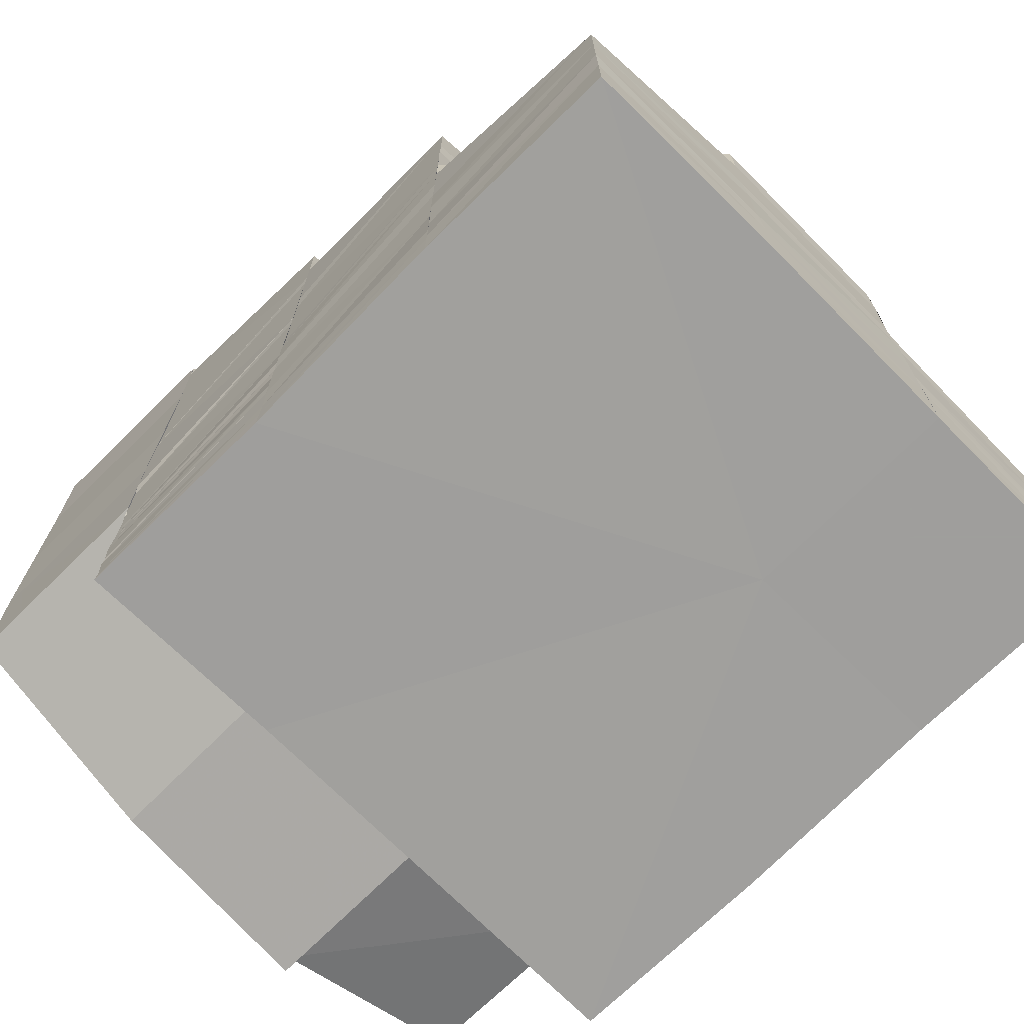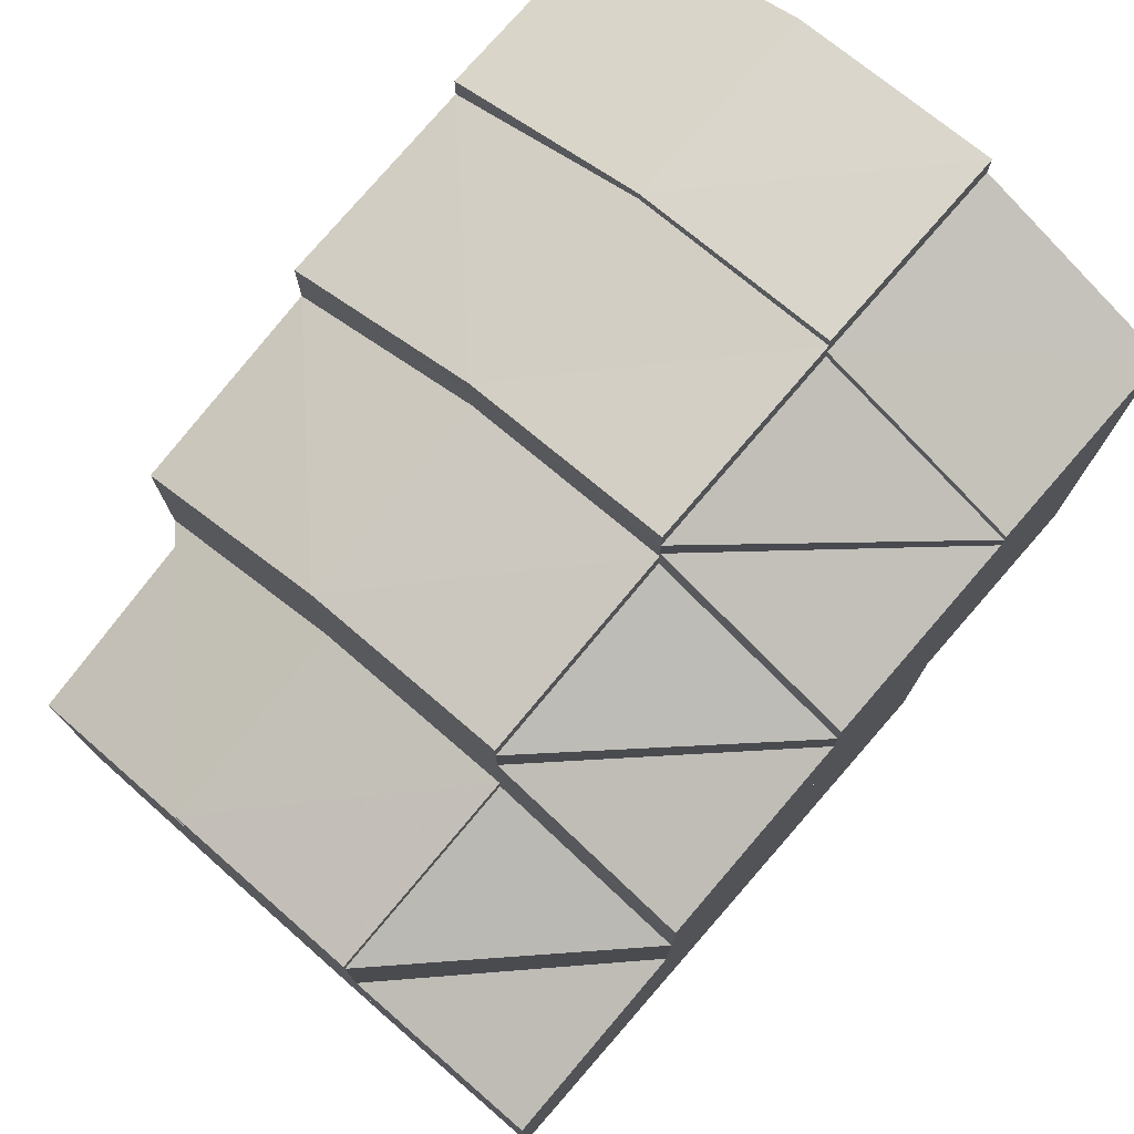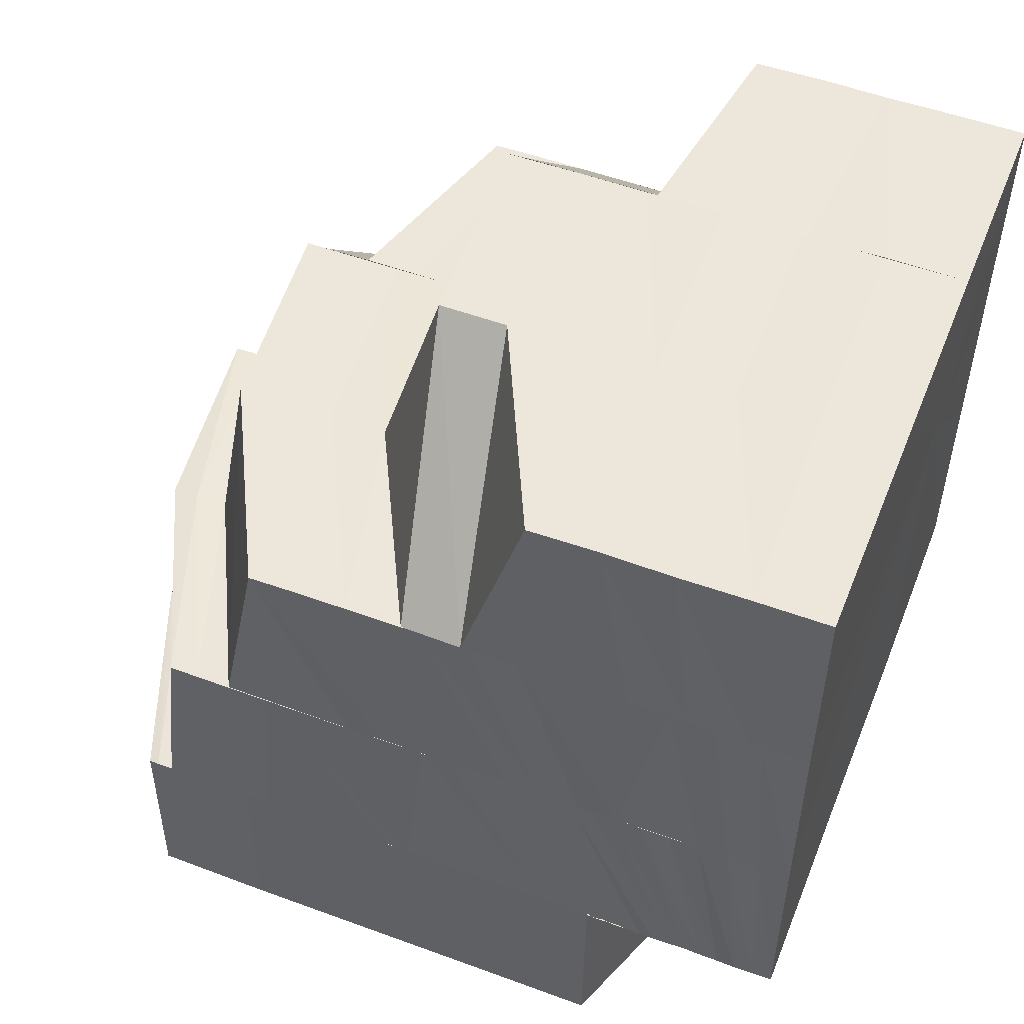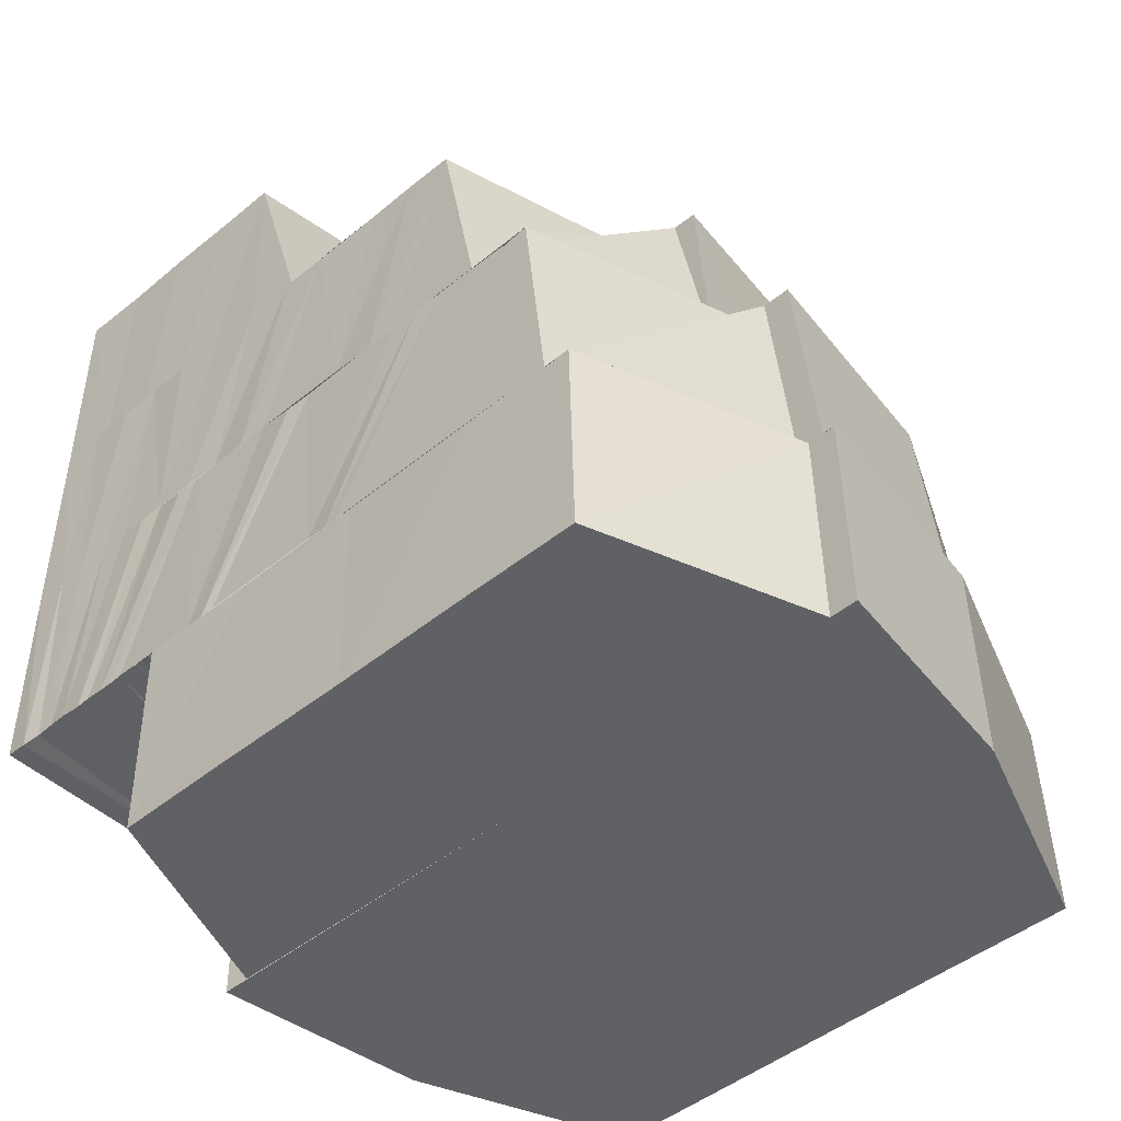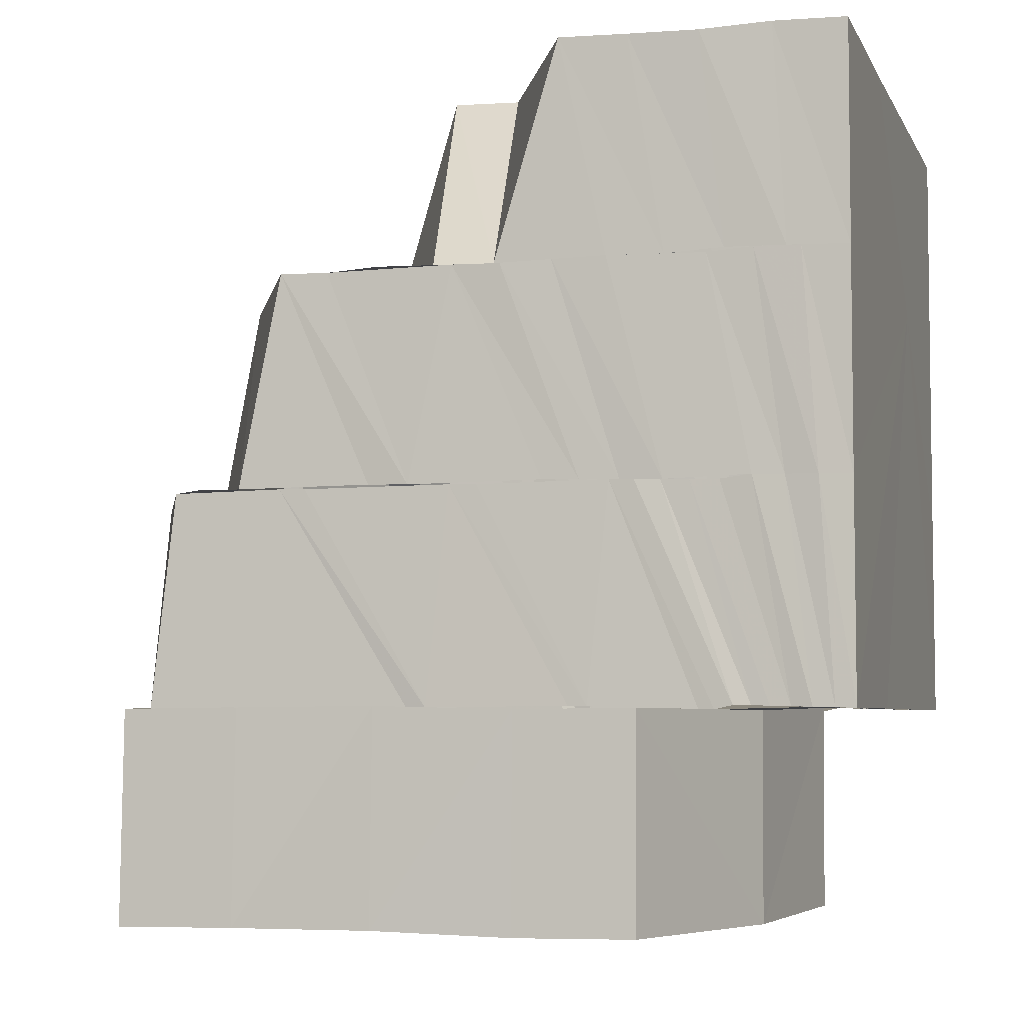
<metadata>
{"format":"obj","ext":"obj","renderer":"f3d","projection":"perspective","resolution":1024,"background":"white","views":[{"elev":-71.4,"azim":135.0,"up":"+Z"},{"elev":75.9,"azim":-138.6,"up":"+Z"},{"elev":52.2,"azim":111.7,"up":"+Y"},{"elev":-46.2,"azim":-46.9,"up":"+Y"},{"elev":-5.0,"azim":106.3,"up":"+Y"}]}
</metadata>
<code>
o 16269
v 2231 1870 8.287
v 2231 1870 8.29
v 2231 1870 8.287
v 2231 1870 8.287
v 2231 1870 8.29
v 2231 1870 8.293
v 2231 1870 8.29
v 2231 1870 8.29
v 2231 1870 8.287
v 2231 1870 8.296
v 2231 1870 8.294
v 2231 1870 8.293
v 2231 1870 8.3
v 2231 1870 8.298
v 2231 1870 8.296
v 2231 1870 8.303
v 2231 1870 8.301
v 2231 1870 8.3
v 2231 1870 8.303
v 2231 1870 8.304
v 2231 1870 8.306
v 2231 1870 8.308
v 2231 1870 8.308
v 2231 1870 8.311
v 2231 1870 8.308
v 2231 1870 8.311
v 2231 1870 8.308
v 2231 1870 8.308
v 2231 1870 8.311
v 2231 1870 8.313
v 2231 1870 8.313
v 2231 1870 8.311
v 2231 1870 8.313
v 2231 1870 8.316
v 2231 1870 8.315
v 2231 1870 8.318
v 2231 1870 8.31
v 2231 1870 8.317
v 2231 1870 8.309
v 2231 1870 8.307
v 2231 1870 8.313
v 2231 1870 8.311
v 2231 1870 8.308
v 2231 1870 8.32
v 2231 1870 8.319
v 2231 1870 8.318
v 2231 1870 8.318
v 2231 1870 8.322
v 2231 1870 8.321
v 2231 1870 8.319
v 2231 1870 8.305
v 2231 1870 8.302
v 2231 1870 8.3
v 2231 1870 8.302
v 2231 1870 8.299
v 2231 1870 8.3
v 2231 1870 8.297
v 2231 1870 8.303
v 2231 1870 8.3
v 2231 1870 8.297
v 2231 1870 8.296
v 2231 1870 8.295
v 2231 1870 8.295
v 2231 1870 8.293
v 2231 1870 8.293
v 2231 1870 8.292
v 2231 1870 8.29
v 2231 1870 8.289
v 2231 1870 8.287
v 2231 1870 8.287
v 2231 1870 8.287
v 2231 1870 8.292
v 2231 1870 8.287
v 2231 1870 8.288
v 2231 1870 8.287
v 2231 1870 8.287
v 2231 1870 8.288
v 2231 1870 8.287
v 2231 1870 8.287
v 2231 1870 8.291
v 2231 1870 8.291
v 2231 1870 8.29
v 2231 1870 8.29
v 2231 1870 8.291
v 2231 1870 8.289
v 2231 1870 8.29
v 2231 1870 8.289
v 2231 1870 8.289
v 2231 1870 8.287
v 2231 1870 8.288
v 2231 1870 8.292
v 2231 1870 8.294
v 2231 1870 8.291
v 2231 1870 8.293
v 2231 1870 8.295
v 2231 1870 8.292
v 2231 1870 8.293
v 2231 1870 8.296
v 2231 1870 8.293
v 2231 1870 8.294
v 2231 1870 8.297
v 2231 1870 8.293
v 2231 1870 8.29
v 2231 1870 8.29
v 2231 1870 8.291
v 2231 1870 8.291
v 2231 1870 8.293
v 2231 1870 8.292
v 2231 1870 8.293
v 2231 1870 8.294
v 2231 1870 8.291
v 2231 1870 8.289
v 2231 1870 8.29
v 2231 1870 8.289
v 2231 1870 8.289
v 2231 1870 8.288
v 2231 1870 8.288
v 2231 1870 8.288
v 2231 1870 8.287
v 2231 1870 8.287
v 2231 1870 8.287
v 2231 1870 8.287
v 2231 1870 8.287
v 2231 1870 8.287
v 2231 1870 8.287
v 2231 1870 8.287
v 2231 1870 8.287
v 2231 1870 8.288
v 2231 1870 8.287
v 2231 1870 8.287
v 2231 1870 8.287
v 2231 1870 8.287
v 2231 1870 8.288
v 2231 1870 8.289
v 2231 1870 8.288
v 2231 1870 8.287
v 2231 1870 8.288
v 2231 1870 8.29
v 2231 1870 8.289
v 2231 1870 8.288
v 2231 1870 8.289
v 2231 1870 8.291
v 2231 1870 8.29
v 2231 1870 8.288
v 2231 1870 8.289
v 2231 1870 8.292
v 2231 1870 8.291
v 2231 1870 8.289
v 2231 1870 8.29
v 2231 1870 8.293
v 2231 1870 8.292
v 2231 1870 8.289
v 2231 1870 8.29
v 2231 1870 8.293
v 2231 1870 8.293
v 2231 1870 8.289
v 2231 1870 8.291
v 2231 1870 8.29
v 2231 1870 8.293
v 2231 1870 8.294
v 2231 1870 8.291
v 2231 1870 8.29
v 2231 1870 8.295
v 2231 1870 8.291
v 2231 1870 8.29
v 2231 1870 8.295
v 2231 1870 8.292
v 2231 1870 8.291
v 2231 1870 8.296
v 2231 1870 8.292
v 2231 1870 8.291
v 2231 1870 8.296
v 2231 1870 8.292
v 2231 1870 8.291
v 2231 1870 8.296
v 2231 1870 8.292
v 2231 1870 8.296
v 2231 1870 8.292
v 2231 1870 8.292
v 2231 1870 8.291
v 2231 1870 8.291
v 2231 1870 8.292
v 2231 1870 8.291
v 2231 1870 8.292
v 2231 1870 8.292
v 2231 1870 8.296
v 2231 1870 8.296
v 2231 1870 8.296
v 2231 1870 8.296
v 2231 1870 8.302
v 2231 1870 8.302
v 2231 1870 8.308
v 2231 1870 8.292
v 2231 1870 8.296
v 2231 1870 8.302
v 2231 1870 8.309
v 2231 1870 8.309
v 2231 1870 8.309
v 2231 1870 8.315
v 2231 1870 8.315
v 2231 1870 8.315
v 2231 1870 8.321
v 2231 1870 8.32
v 2231 1870 8.324
v 2231 1870 8.321
v 2231 1870 8.325
v 2231 1870 8.324
v 2231 1870 8.325
v 2231 1870 8.326
v 2231 1870 8.326
v 2231 1870 8.326
v 2231 1870 8.325
v 2231 1870 8.324
v 2231 1870 8.32
v 2231 1870 8.319
v 2231 1870 8.324
v 2231 1870 8.321
v 2231 1870 8.326
v 2231 1870 8.324
v 2231 1870 8.324
v 2231 1870 8.326
v 2231 1870 8.325
v 2231 1870 8.326
v 2231 1870 8.324
v 2231 1870 8.325
v 2231 1870 8.321
v 2231 1870 8.292
v 2231 1870 8.291
v 2231 1870 8.321
v 2231 1870 8.321
v 2231 1870 8.321
v 2231 1870 8.315
v 2231 1870 8.315
v 2231 1870 8.315
v 2231 1870 8.308
v 2231 1870 8.309
v 2231 1870 8.309
v 2231 1870 8.302
v 2231 1870 8.302
v 2231 1870 8.296
v 2231 1870 8.292
v 2231 1870 8.296
v 2231 1870 8.302
v 2231 1870 8.296
v 2231 1870 8.292
v 2231 1870 8.29
v 2231 1870 8.287
v 2231 1870 8.294
v 2231 1870 8.287
v 2231 1870 8.29
v 2231 1870 8.287
v 2231 1870 8.294
v 2231 1870 8.293
v 2231 1870 8.29
v 2231 1870 8.298
v 2231 1870 8.289
v 2231 1870 8.287
v 2231 1870 8.298
v 2231 1870 8.296
v 2231 1870 8.293
v 2231 1870 8.292
v 2231 1870 8.302
v 2231 1870 8.29
v 2231 1870 8.293
v 2231 1870 8.296
v 2231 1870 8.287
v 2231 1870 8.287
v 2231 1870 8.3
v 2231 1870 8.295
v 2231 1870 8.296
v 2231 1870 8.301
v 2231 1870 8.305
v 2231 1870 8.3
v 2231 1870 8.304
v 2231 1870 8.3
v 2231 1870 8.297
v 2231 1870 8.303
v 2231 1870 8.308
v 2231 1870 8.306
v 2231 1870 8.308
v 2231 1870 8.311
v 2231 1870 8.311
v 2231 1870 8.311
v 2231 1870 8.308
v 2231 1870 8.314
v 2231 1870 8.313
v 2231 1870 8.311
v 2231 1870 8.317
v 2231 1870 8.316
v 2231 1870 8.313
v 2231 1870 8.311
v 2231 1870 8.318
v 2231 1870 8.313
v 2231 1870 8.32
v 2231 1870 8.315
v 2231 1870 8.315
v 2231 1870 8.309
v 2231 1870 8.307
v 2231 1870 8.319
v 2231 1870 8.321
v 2231 1870 8.311
v 2231 1870 8.313
v 2231 1870 8.305
v 2231 1870 8.3
v 2231 1870 8.299
v 2231 1870 8.302
v 2231 1870 8.297
v 2231 1870 8.3
v 2231 1870 8.295
v 2231 1870 8.293
v 2231 1870 8.291
v 2231 1870 8.29
v 2231 1870 8.291
v 2231 1870 8.292
v 2231 1870 8.289
v 2231 1870 8.288
v 2231 1870 8.29
v 2231 1870 8.287
v 2231 1870 8.294
v 2231 1870 8.291
v 2231 1870 8.295
v 2231 1870 8.292
v 2231 1870 8.296
v 2231 1870 8.293
v 2231 1870 8.297
v 2231 1870 8.293
v 2231 1870 8.298
v 2231 1870 8.304
v 2231 1870 8.305
v 2231 1870 8.299
v 2231 1870 8.306
v 2231 1870 8.312
v 2231 1870 8.313
v 2231 1870 8.307
v 2231 1870 8.314
v 2231 1870 8.319
v 2231 1870 8.318
v 2231 1870 8.323
v 2231 1870 8.318
v 2231 1870 8.324
v 2231 1870 8.325
v 2231 1870 8.324
v 2231 1870 8.323
v 2231 1870 8.324
v 2231 1870 8.319
v 2231 1870 8.322
v 2231 1870 8.317
v 2231 1870 8.32
v 2231 1870 8.315
v 2231 1870 8.32
v 2231 1870 8.323
v 2231 1870 8.318
v 2231 1870 8.323
v 2231 1870 8.321
v 2231 1870 8.323
v 2231 1870 8.324
v 2231 1870 8.323
v 2231 1870 8.289
v 2231 1870 8.287
v 2231 1870 8.288
v 2231 1870 8.287
v 2231 1870 8.287
v 2231 1870 8.287
v 2231 1870 8.294
v 2231 1870 8.298
v 2231 1870 8.304
v 2231 1870 8.299
v 2231 1870 8.305
v 2231 1870 8.3
v 2231 1870 8.306
v 2231 1870 8.312
v 2231 1870 8.307
v 2231 1870 8.313
v 2231 1870 8.308
v 2231 1870 8.314
v 2231 1870 8.319
v 2231 1870 8.318
v 2231 1870 8.322
v 2231 1870 8.32
v 2231 1870 8.323
v 2231 1870 8.322
v 2231 1870 8.32
v 2231 1870 8.324
v 2231 1870 8.291
v 2231 1870 8.295
v 2231 1870 8.292
v 2231 1870 8.295
v 2231 1870 8.292
v 2231 1870 8.296
v 2231 1870 8.292
v 2231 1870 8.296
v 2231 1870 8.292
v 2231 1870 8.296
v 2231 1870 8.323
v 2231 1870 8.324
v 2231 1870 8.324
v 2231 1870 8.321
v 2231 1870 8.324
v 2231 1870 8.325
v 2231 1870 8.324
v 2231 1870 8.296
v 2231 1870 8.292
v 2231 1870 8.292
v 2231 1870 8.291
v 2231 1870 8.291
v 2231 1870 8.291
v 2231 1870 8.321
v 2231 1870 8.321
v 2231 1870 8.324
v 2231 1870 8.287
v 2231 1870 8.287
v 2231 1870 8.287
v 2231 1870 8.287
v 2231 1870 8.287
v 2231 1870 8.287
v 2231 1870 8.287
v 2231 1870 8.287
v 2231 1870 8.287
v 2231 1870 8.287
v 2231 1870 8.287
v 2231 1870 8.287
v 2231 1870 8.287
f 1 2 3
f 4 5 1
f 5 6 7
f 8 7 9
f 6 10 11
f 12 11 7
f 10 13 14
f 15 14 11
f 13 16 17
f 18 17 14
f 19 20 17
f 19 21 20
f 21 22 20
f 21 23 22
f 23 24 22
f 22 24 25
f 24 26 27
f 28 29 24
f 29 30 31
f 32 31 24
f 33 34 31
f 33 35 34
f 35 36 34
f 37 35 33
f 35 38 36
f 39 37 33
f 40 39 32
f 39 41 42
f 40 42 43
f 38 44 36
f 36 44 45
f 38 46 44
f 47 48 44
f 44 49 50
f 51 40 23
f 52 40 51
f 53 52 51
f 53 51 54
f 55 53 54
f 55 54 56
f 57 55 56
f 56 58 59
f 57 56 60
f 60 56 18
f 60 59 61
f 62 57 60
f 62 60 63
f 63 60 15
f 63 61 64
f 65 62 63
f 66 63 12
f 66 64 67
f 68 67 69
f 68 66 8
f 70 68 71
f 72 62 65
f 73 74 70
f 75 76 73
f 76 77 74
f 78 74 79
f 80 72 65
f 80 65 81
f 82 72 80
f 83 84 72
f 85 83 80
f 77 85 86
f 86 80 81
f 87 80 86
f 86 81 88
f 74 86 88
f 74 88 89
f 90 86 74
f 84 91 92
f 93 92 72
f 91 94 95
f 96 95 92
f 94 97 98
f 99 98 95
f 97 100 101
f 102 101 98
f 103 104 96
f 104 105 99
f 105 106 102
f 104 107 108
f 105 109 107
f 106 110 109
f 103 108 111
f 112 103 93
f 112 111 113
f 114 112 82
f 114 113 115
f 116 114 87
f 116 115 117
f 118 116 90
f 118 117 119
f 120 119 121
f 120 118 78
f 122 120 123
f 124 125 122
f 126 127 124
f 127 128 125
f 129 125 130
f 125 131 132
f 125 133 131
f 128 134 133
f 135 133 125
f 133 136 131
f 133 137 136
f 134 138 137
f 139 137 133
f 137 140 136
f 137 141 140
f 138 142 141
f 143 141 137
f 141 144 140
f 141 145 144
f 142 146 145
f 147 145 141
f 145 148 144
f 145 149 148
f 146 150 149
f 151 149 145
f 149 152 148
f 149 153 152
f 150 154 153
f 155 153 149
f 153 156 152
f 153 157 156
f 157 158 156
f 159 157 153
f 159 160 157
f 157 161 158
f 160 161 157
f 161 162 158
f 160 163 161
f 161 164 162
f 163 164 161
f 164 165 162
f 163 166 164
f 164 167 165
f 166 167 164
f 167 168 165
f 166 169 167
f 167 170 168
f 169 170 167
f 170 171 168
f 169 172 170
f 170 173 171
f 172 173 170
f 173 174 171
f 172 175 173
f 173 176 174
f 175 176 173
f 175 177 178
f 179 180 174
f 180 181 182
f 183 184 182
f 185 184 186
f 184 187 188
f 187 189 190
f 190 191 192
f 193 194 187
f 194 195 190
f 193 194 196
f 194 195 196
f 195 197 192
f 195 197 196
f 192 198 199
f 197 200 199
f 197 200 196
f 199 201 202
f 203 202 204
f 200 205 202
f 200 205 196
f 205 206 196
f 205 206 207
f 207 208 209
f 208 210 211
f 212 209 213
f 213 214 215
f 216 217 214
f 218 216 219
f 219 220 214
f 221 222 220
f 223 221 224
f 224 225 226
f 221 222 196
f 227 228 196
f 222 229 196
f 222 229 230
f 230 231 232
f 229 233 232
f 229 233 196
f 232 234 235
f 233 236 235
f 233 236 196
f 235 237 238
f 236 239 238
f 236 239 196
f 239 240 196
f 240 241 196
f 239 240 242
f 238 243 242
f 242 244 245
f 2 246 247
f 2 248 246
f 3 246 249
f 246 250 251
f 248 252 246
f 252 253 250
f 246 252 254
f 248 255 252
f 254 256 257
f 255 258 252
f 258 259 253
f 252 258 260
f 260 261 256
f 255 262 258
f 263 264 256
f 264 265 261
f 266 263 267
f 265 268 269
f 270 269 261
f 258 271 270
f 262 271 258
f 262 272 271
f 271 273 259
f 272 274 271
f 272 25 274
f 271 274 275
f 275 276 269
f 274 277 275
f 275 277 276
f 25 278 274
f 274 278 277
f 278 279 277
f 280 281 278
f 278 282 279
f 283 282 278
f 282 284 279
f 283 285 282
f 282 286 284
f 285 286 282
f 286 287 284
f 285 288 286
f 286 289 287
f 288 289 286
f 288 45 289
f 289 290 291
f 45 292 289
f 289 292 293
f 292 294 295
f 292 296 293
f 293 296 297
f 293 297 298
f 299 300 292
f 301 302 298
f 287 298 303
f 303 298 304
f 303 304 305
f 306 303 305
f 306 305 307
f 308 306 307
f 308 307 309
f 276 308 309
f 276 309 310
f 310 309 311
f 310 311 312
f 312 311 135
f 313 310 312
f 311 314 139
f 311 315 316
f 314 317 315
f 312 316 318
f 314 319 143
f 319 320 317
f 319 321 147
f 321 322 320
f 321 323 151
f 323 324 322
f 325 326 324
f 323 325 155
f 325 327 159
f 328 327 325
f 328 329 327
f 329 330 327
f 329 331 330
f 332 331 329
f 332 333 331
f 333 334 331
f 333 335 334
f 336 335 333
f 337 336 333
f 338 336 339
f 340 341 338
f 341 342 343
f 343 344 345
f 346 337 347
f 348 347 349
f 350 346 347
f 346 351 352
f 353 346 350
f 354 353 350
f 354 350 292
f 355 356 346
f 356 357 346
f 267 358 359
f 359 360 361
f 358 360 362
f 358 313 360
f 313 312 360
f 360 312 129
f 360 318 363
f 364 365 101
f 101 365 52
f 365 366 52
f 365 367 366
f 367 368 366
f 367 369 368
f 369 370 368
f 368 370 37
f 370 371 37
f 370 372 371
f 372 373 371
f 372 374 373
f 374 375 373
f 373 375 46
f 375 376 46
f 377 376 378
f 376 379 380
f 376 380 381
f 382 383 380
f 106 384 364
f 384 385 364
f 384 386 385
f 386 387 385
f 386 388 387
f 388 389 387
f 388 390 389
f 390 391 389
f 390 182 391
f 392 393 391
f 394 395 396
f 397 398 395
f 395 399 400
f 401 402 403
f 403 402 404
f 402 405 406
f 407 408 409
f 410 411 412
f 411 413 412
f 414 410 412
f 413 415 412
f 416 414 412
f 415 417 412
f 418 416 412
f 417 419 412
f 420 418 412
f 419 421 412
f 422 420 412
f 421 422 412

</code>
